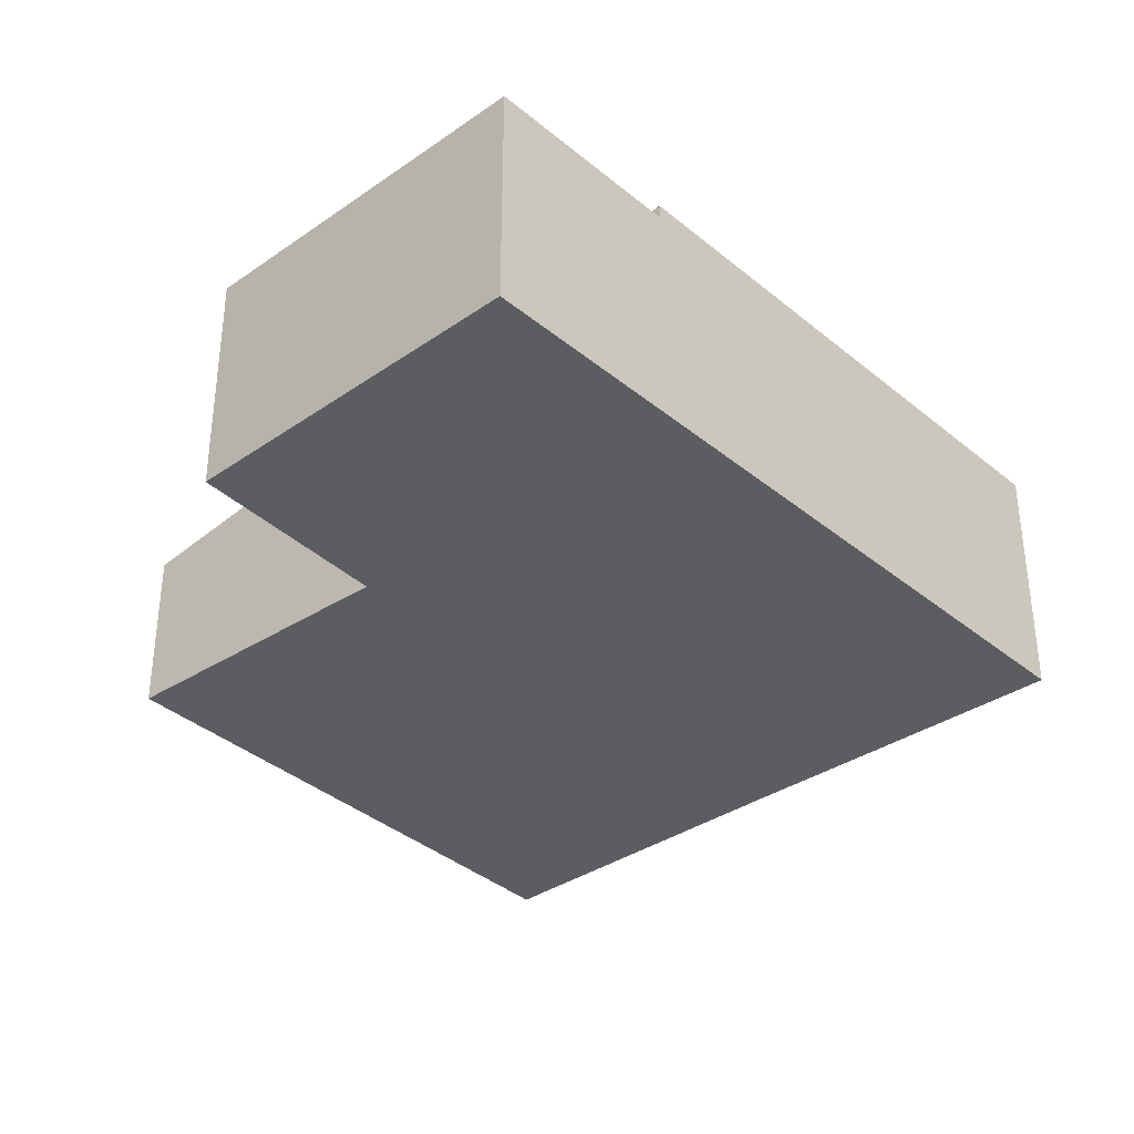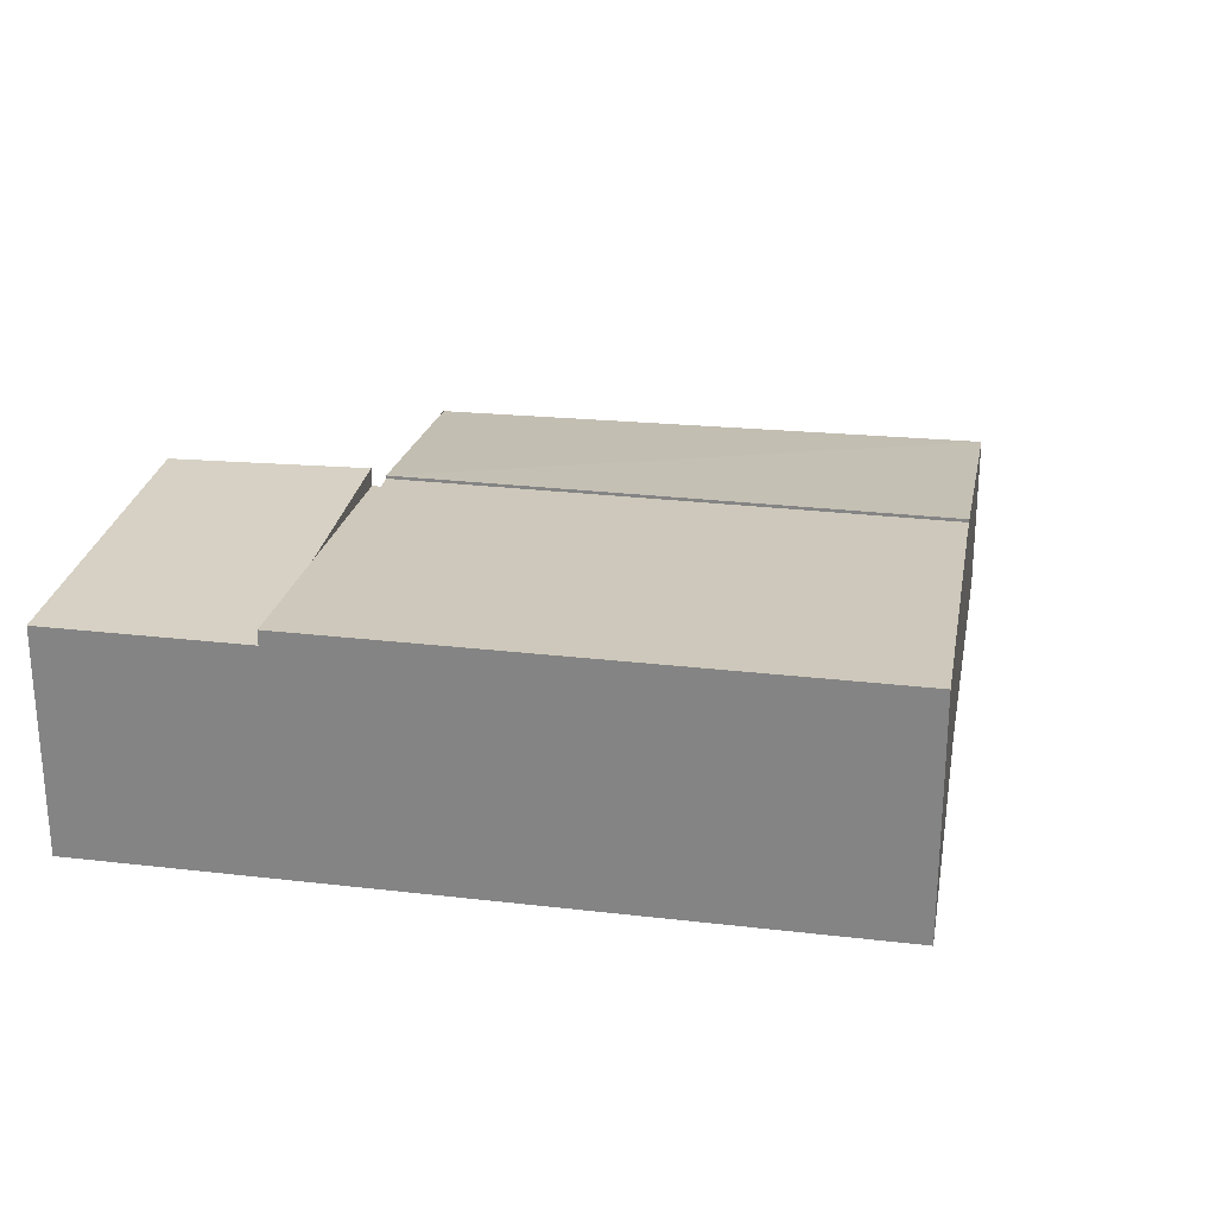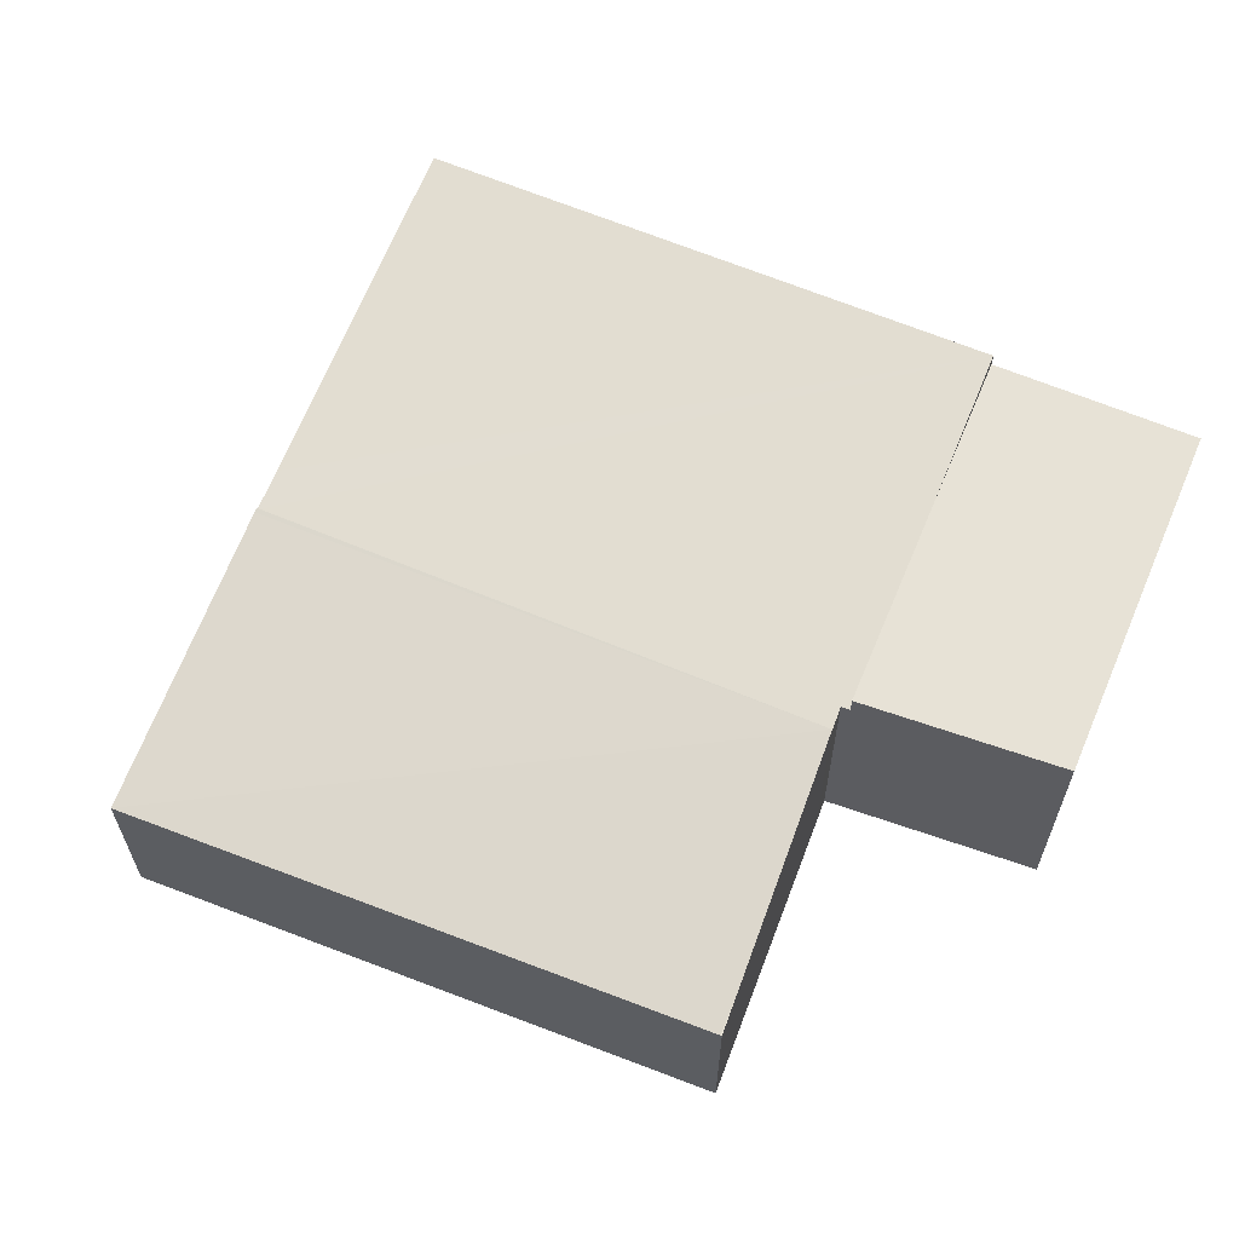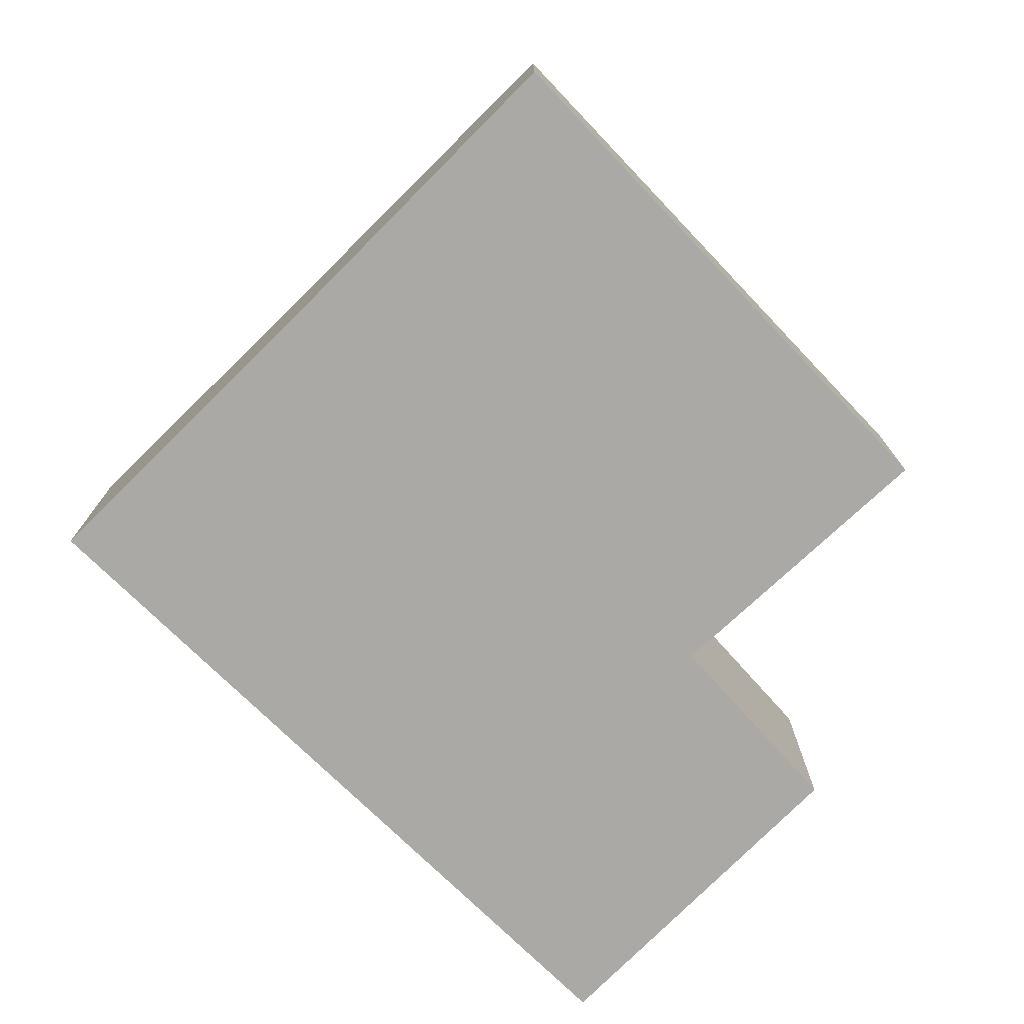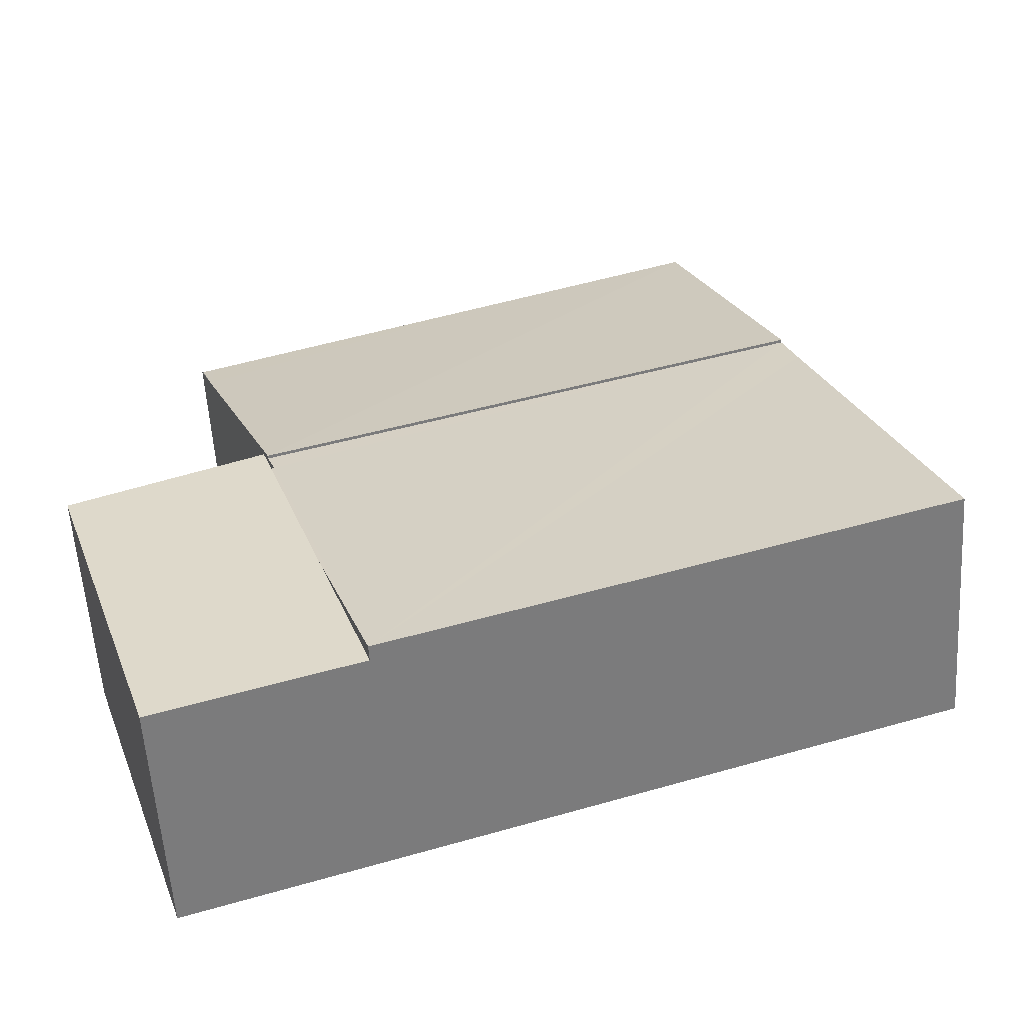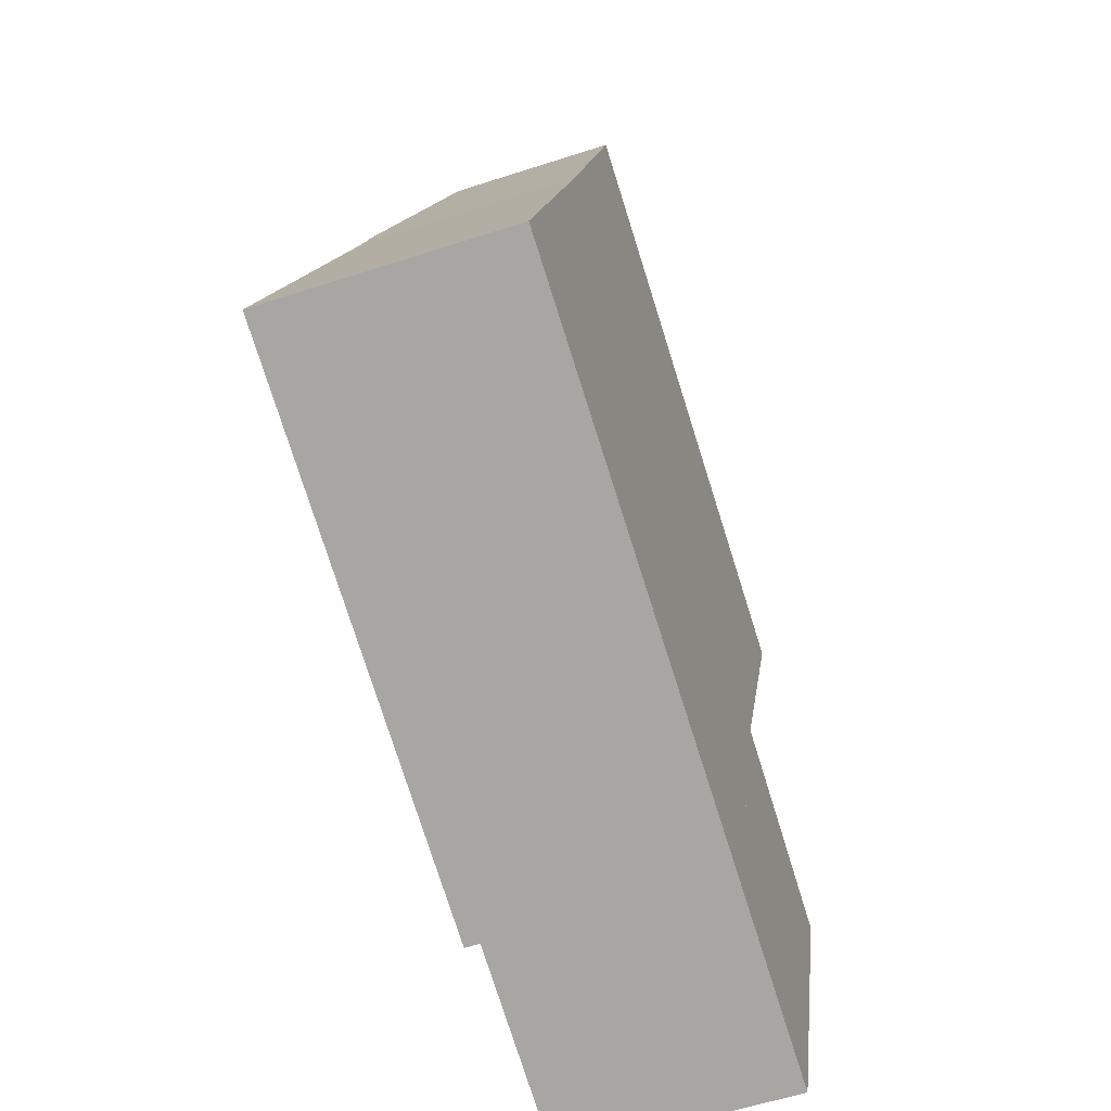
<metadata>
{"format":"obj","ext":"obj","renderer":"f3d","projection":"perspective","resolution":1024,"background":"white","views":[{"elev":-35.4,"azim":151.3,"up":"+Y"},{"elev":26.6,"azim":-151.0,"up":"+Y"},{"elev":63.0,"azim":41.8,"up":"+Y"},{"elev":-75.4,"azim":-25.9,"up":"+Y"},{"elev":-57.0,"azim":-176.3,"up":"+Z"},{"elev":-57.8,"azim":-71.3,"up":"+Z"}]}
</metadata>
<code>
v  1.793 2.808 5.078
v  8.89 2.818 2.633
v  1.774 2.818 5.022
v  3.076 2.197 8.815
v  6.001 2.197 7.721
v  10.06 2.283 5.655
v  10.05 2.197 6.207
v  10.22 2.198 6.141
v  3.076 -5.398e-16 8.815
v  10.24 -3.757e-16 6.135
v  10.24 2.199 6.135
v  6.001 -4.728e-16 7.721
v  10.05 -3.801e-16 6.207
v  10.22 -3.76e-16 6.141
v  8.89 -1.612e-16 2.633
v  10.06 -3.463e-16 5.655
v  1.774 -3.075e-16 5.022
v  1.793 -3.109e-16 5.078
v  11.24 3.051 1.329
v  7.967 3.051 -0.332
v  8.883 3.051 2.293
v  11.35 3.051 1.283
v  9.809 3.051 -3.292
v  7.235 3.051 -2.428
v  7.235 1.487e-16 -2.428
v  7.967 2.033e-17 -0.332
v  8.883 -1.404e-16 2.293
v  11.35 -7.856e-17 1.283
v  11.24 -8.138e-17 1.329
v  9.809 2.016e-16 -3.292
v  1.592 2.824 4.492
v  7.235 3.248 -2.428
v  0 3.248 1.989e-16
v  1.774 2.775 5.022
v  8.775 2.803 2.337
v  8.89 2.775 2.633
v  8.883 2.804 2.293
v  8.775 -1.431e-16 2.337
v  0 0 0
v  1.592 -2.751e-16 4.492
g defaultobject
f 1 2 3
f 2 1 4
f 2 4 5
f 2 5 6
f 6 5 7
f 6 7 8
f 9 5 4
f 5 9 7
f 8 10 11
f 10 8 7
f 10 7 9
f 10 9 12
f 10 12 13
f 10 13 14
f 10 6 11
f 6 10 2
f 2 10 15
f 15 10 16
f 15 3 2
f 3 15 17
f 17 1 3
f 1 17 4
f 4 17 9
f 9 17 18
f 14 16 10
f 16 14 13
f 16 13 12
f 16 12 15
f 15 12 17
f 17 12 9
f 17 9 18
f 19 20 21
f 20 19 22
f 20 22 23
f 20 23 24
f 25 20 24
f 20 25 21
f 21 25 26
f 21 26 27
f 27 19 21
f 19 27 22
f 22 27 28
f 28 27 29
f 28 23 22
f 23 28 30
f 30 24 23
f 24 30 25
f 26 29 27
f 29 26 25
f 29 25 28
f 28 25 30
f 31 32 33
f 32 31 34
f 32 34 35
f 35 34 36
f 32 35 20
f 37 20 35
f 36 38 35
f 38 36 15
f 27 20 37
f 20 27 32
f 32 27 26
f 32 26 25
f 35 27 37
f 27 35 38
f 17 36 34
f 36 17 15
f 25 33 32
f 33 25 39
f 39 31 33
f 31 39 40
f 31 40 34
f 34 40 17
f 17 38 15
f 38 17 26
f 26 17 25
f 25 17 40
f 25 40 39
f 26 27 38

</code>
